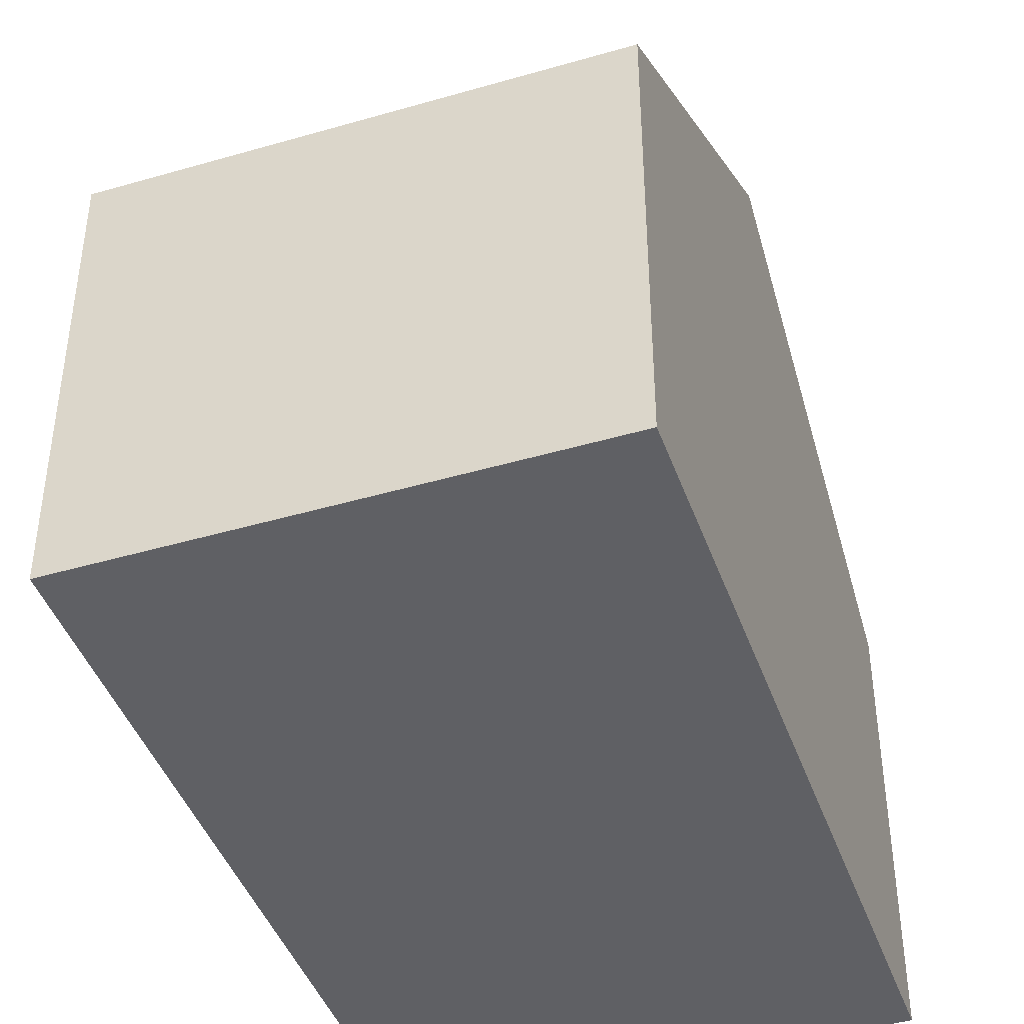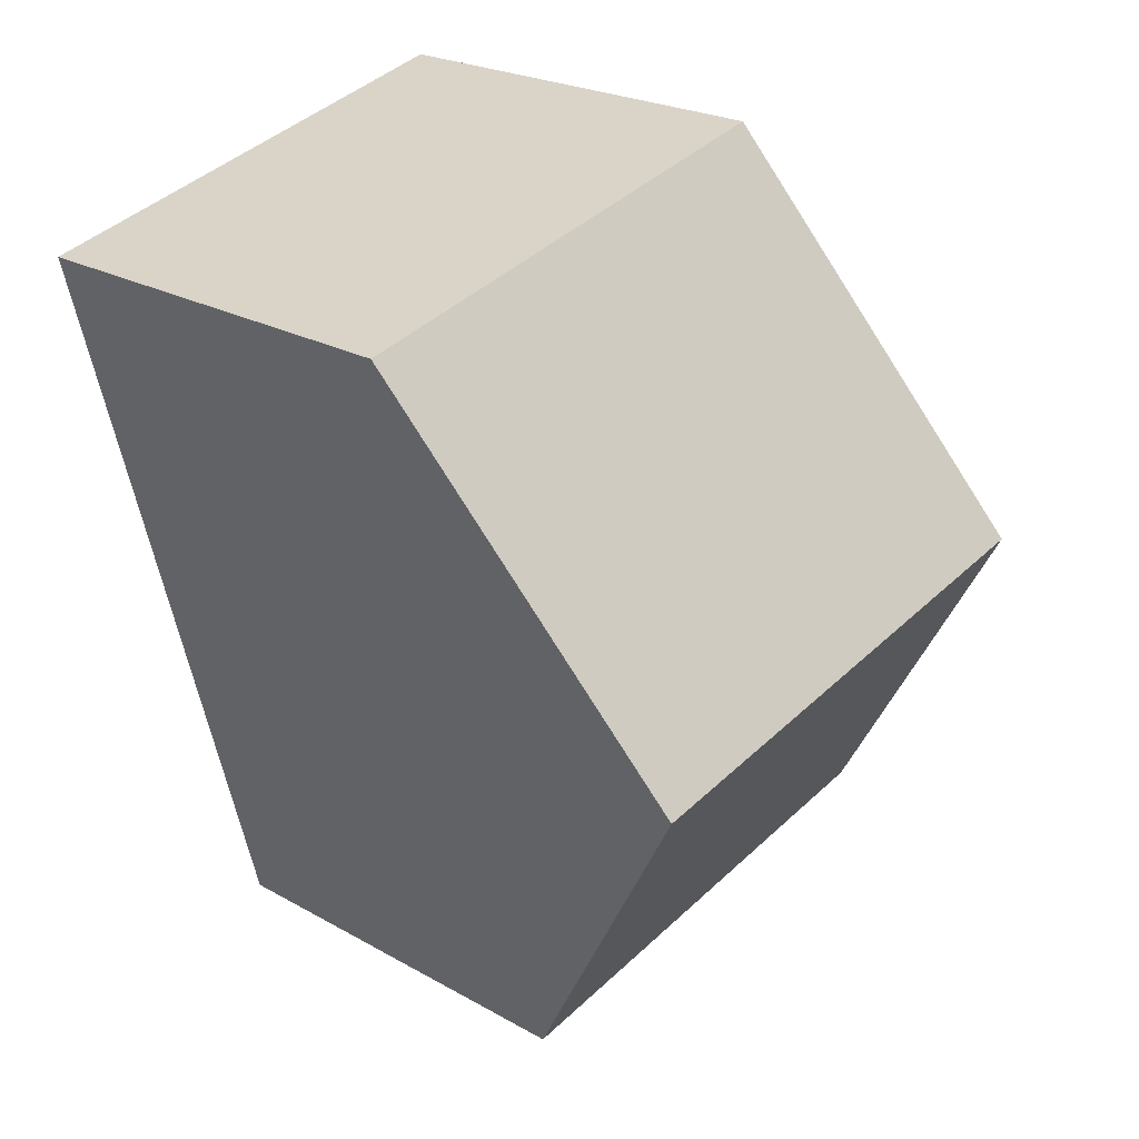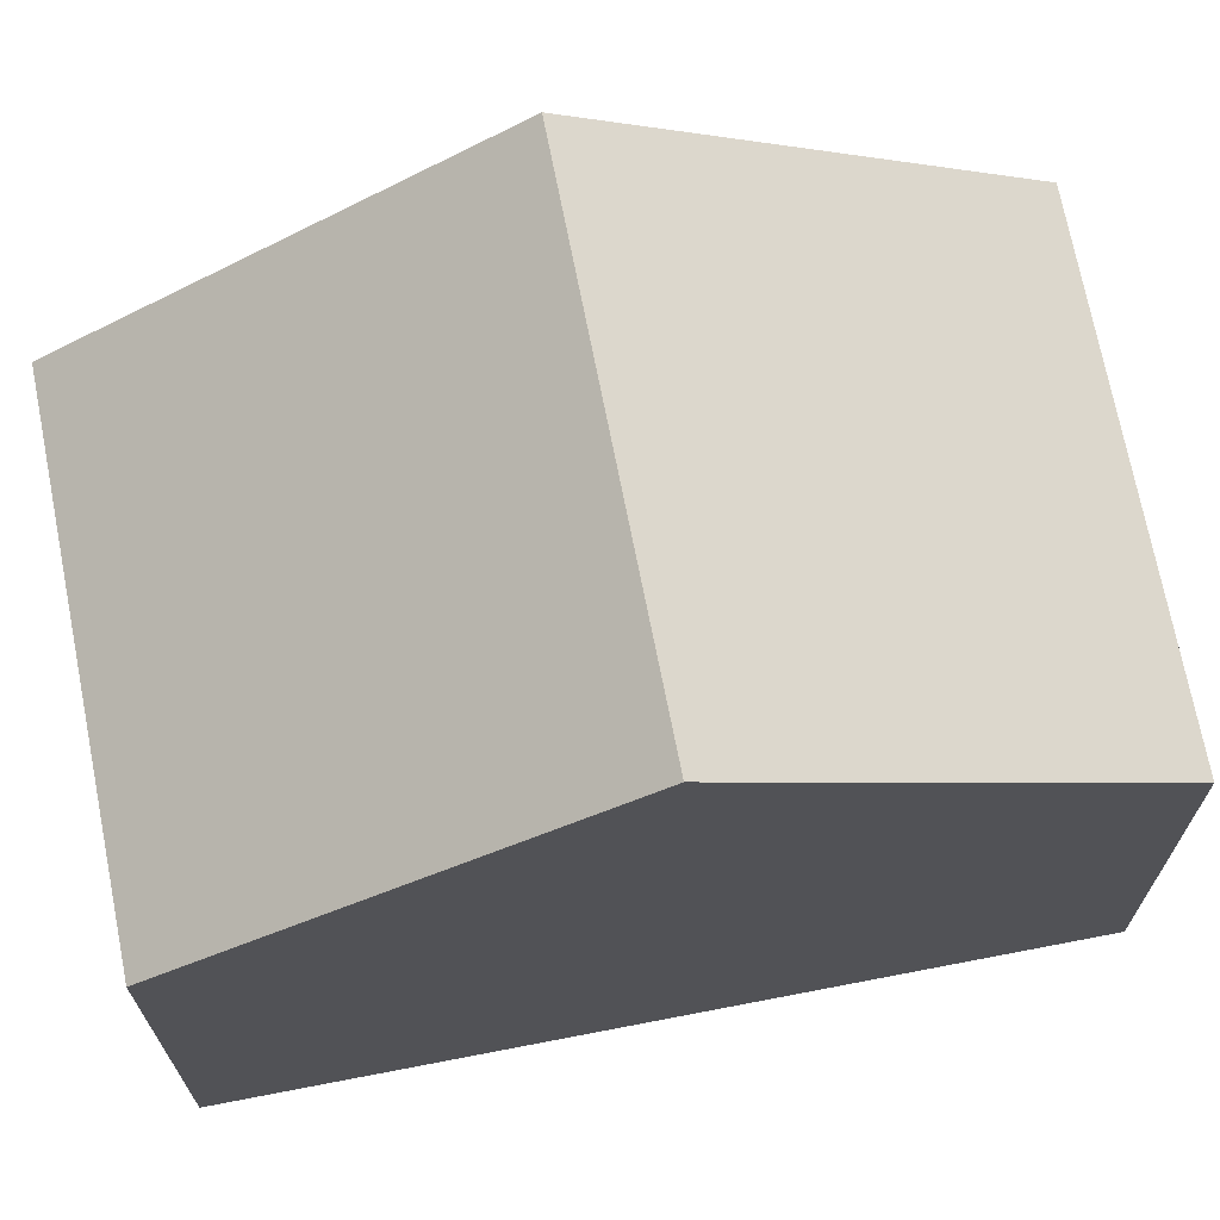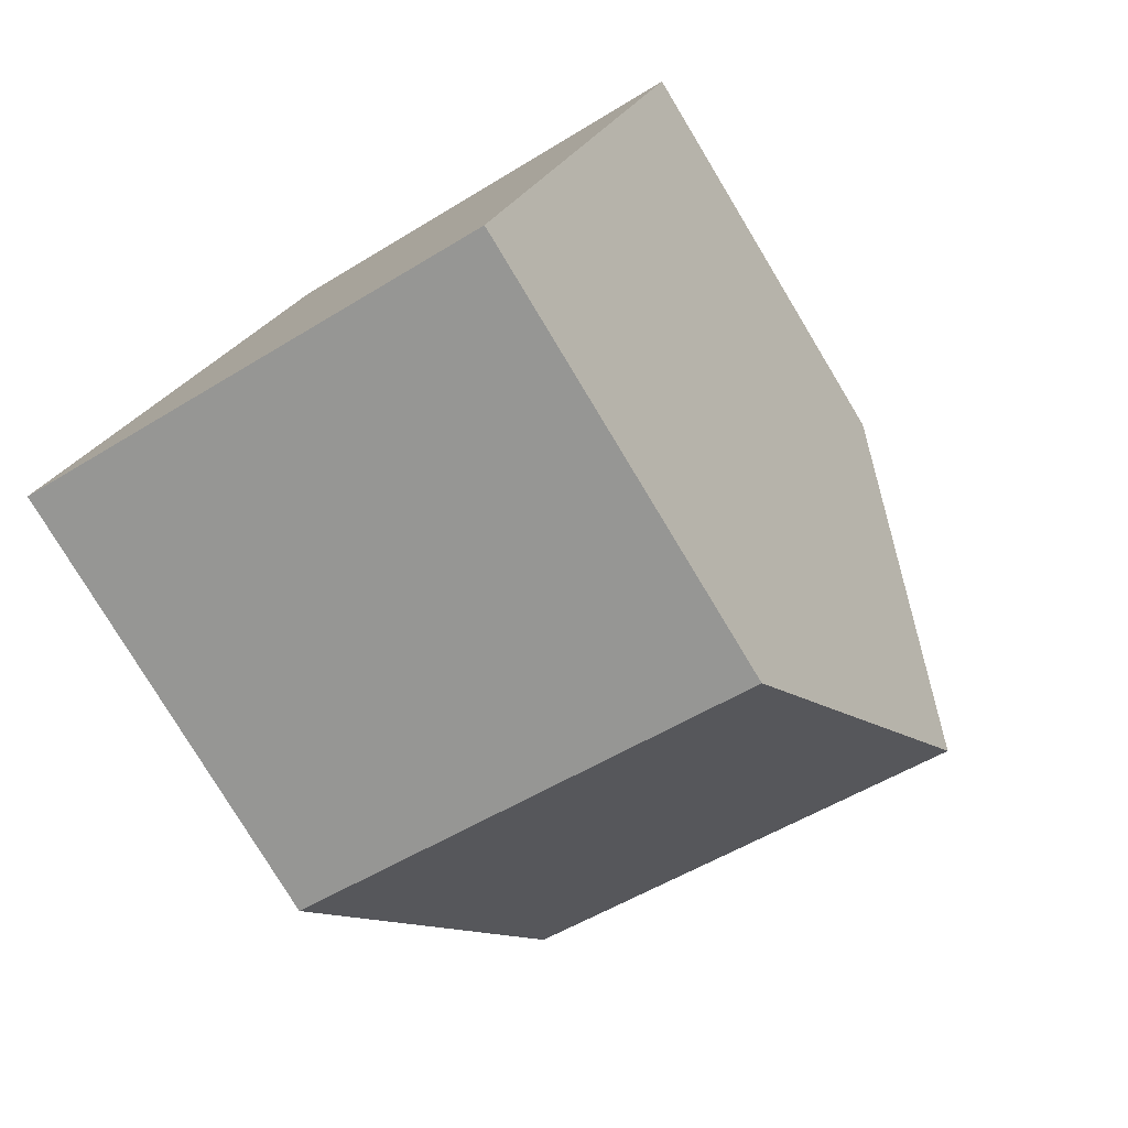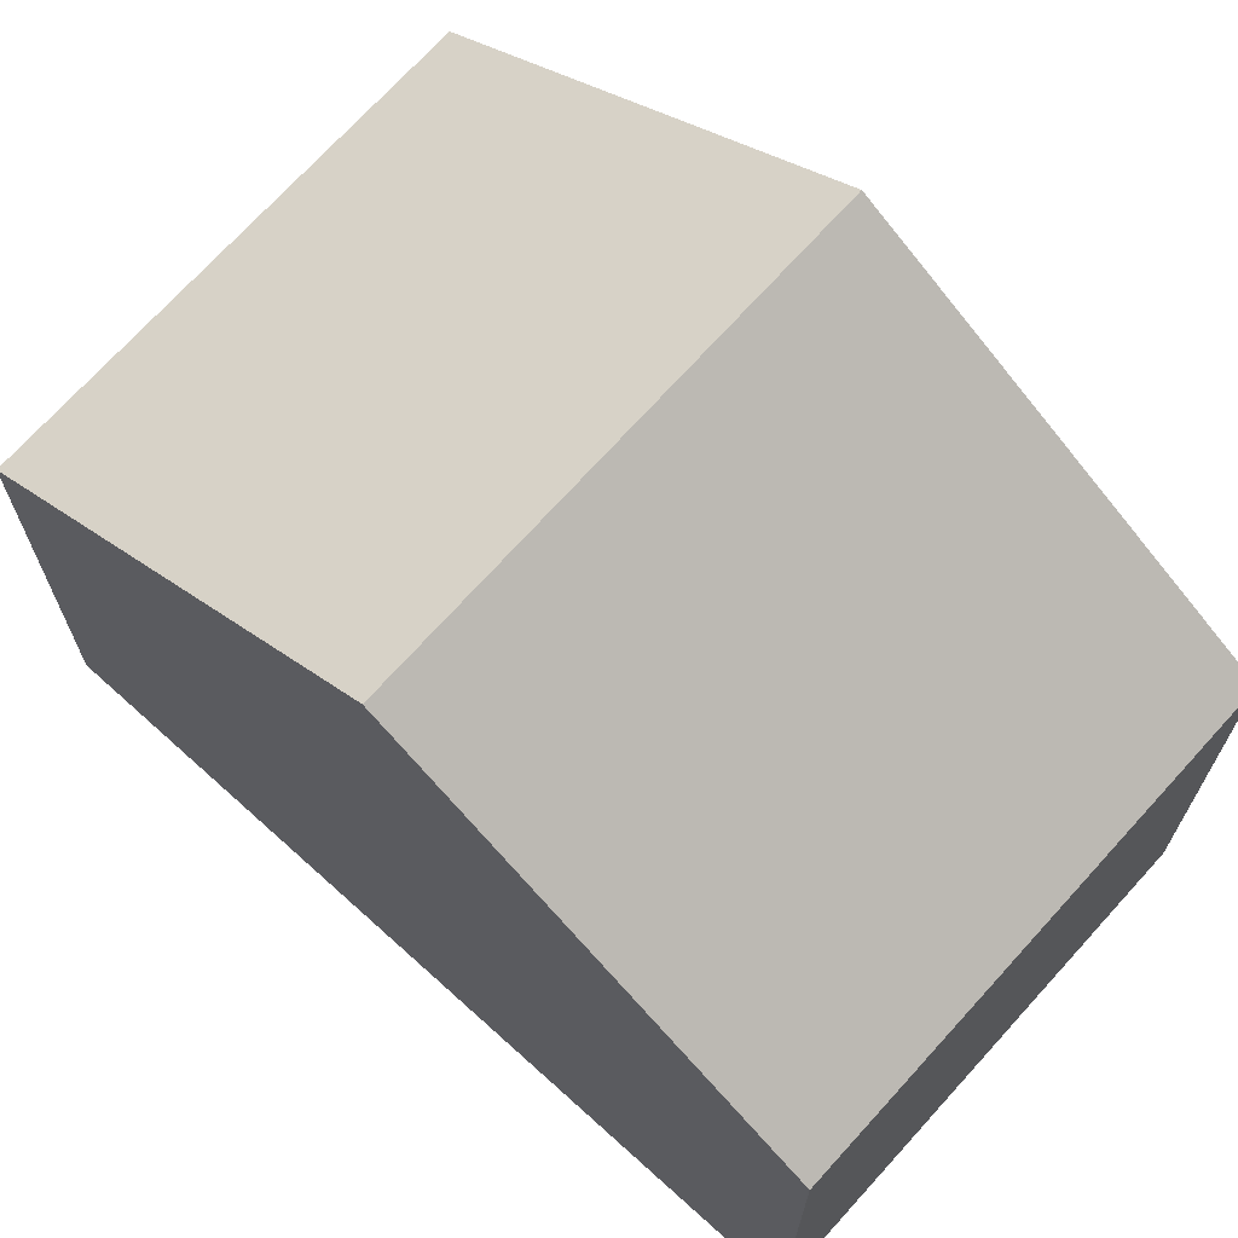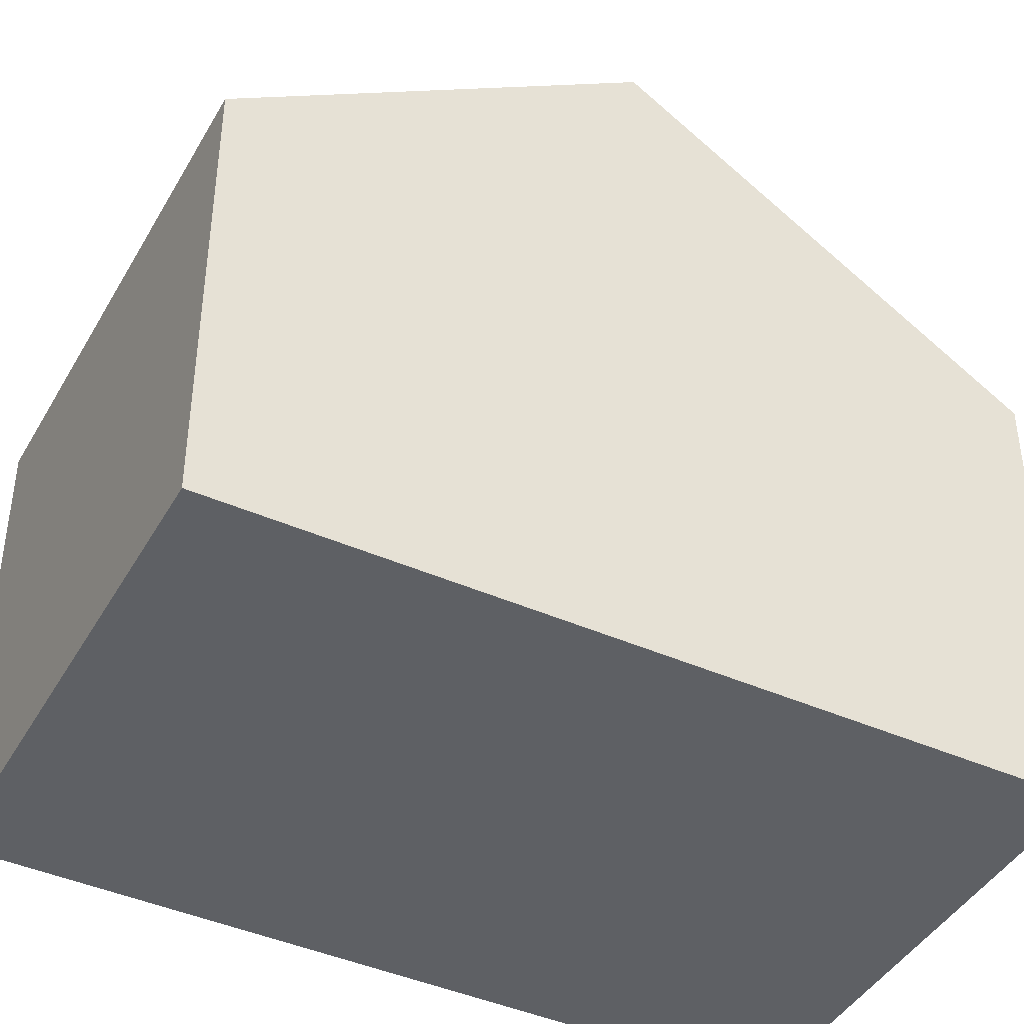
<metadata>
{"format":"obj","ext":"obj","renderer":"f3d","projection":"perspective","resolution":1024,"background":"white","views":[{"elev":-43.6,"azim":33.6,"up":"+Y"},{"elev":23.0,"azim":134.0,"up":"+Z"},{"elev":70.6,"azim":-86.3,"up":"+Y"},{"elev":-78.4,"azim":31.1,"up":"+Z"},{"elev":70.4,"azim":-33.3,"up":"+Y"},{"elev":-43.0,"azim":76.9,"up":"+Y"}]}
</metadata>
<code>
v  1.534 10.74 5.873
v  10.33 6.807 9.851
v  8.79 10.74 3.955
v  3.066 6.828 11.74
v  0 6.822 4.177e-16
v  7.477 7.387 -1.073
v  7.256 6.822 -1.918
v  0.215 7.372 0.823
v  7.256 1.174e-16 -1.918
v  0 0 0
v  0.215 -5.039e-17 0.823
v  1.534 -3.596e-16 5.873
v  3.066 -7.187e-16 11.74
v  10.33 -6.032e-16 9.851
v  8.79 -2.422e-16 3.955
v  7.477 6.57e-17 -1.073
g defaultobject
f 1 2 3
f 2 1 4
f 5 6 7
f 6 5 3
f 3 5 8
f 3 8 1
f 9 5 7
f 5 9 10
f 10 8 5
f 8 10 1
f 1 10 4
f 4 10 11
f 4 11 12
f 4 12 13
f 13 2 4
f 2 13 14
f 14 3 2
f 3 14 6
f 6 14 15
f 6 15 16
f 6 16 7
f 7 16 9
f 12 14 13
f 14 12 11
f 14 11 15
f 15 11 10
f 15 10 9
f 15 9 16

</code>
